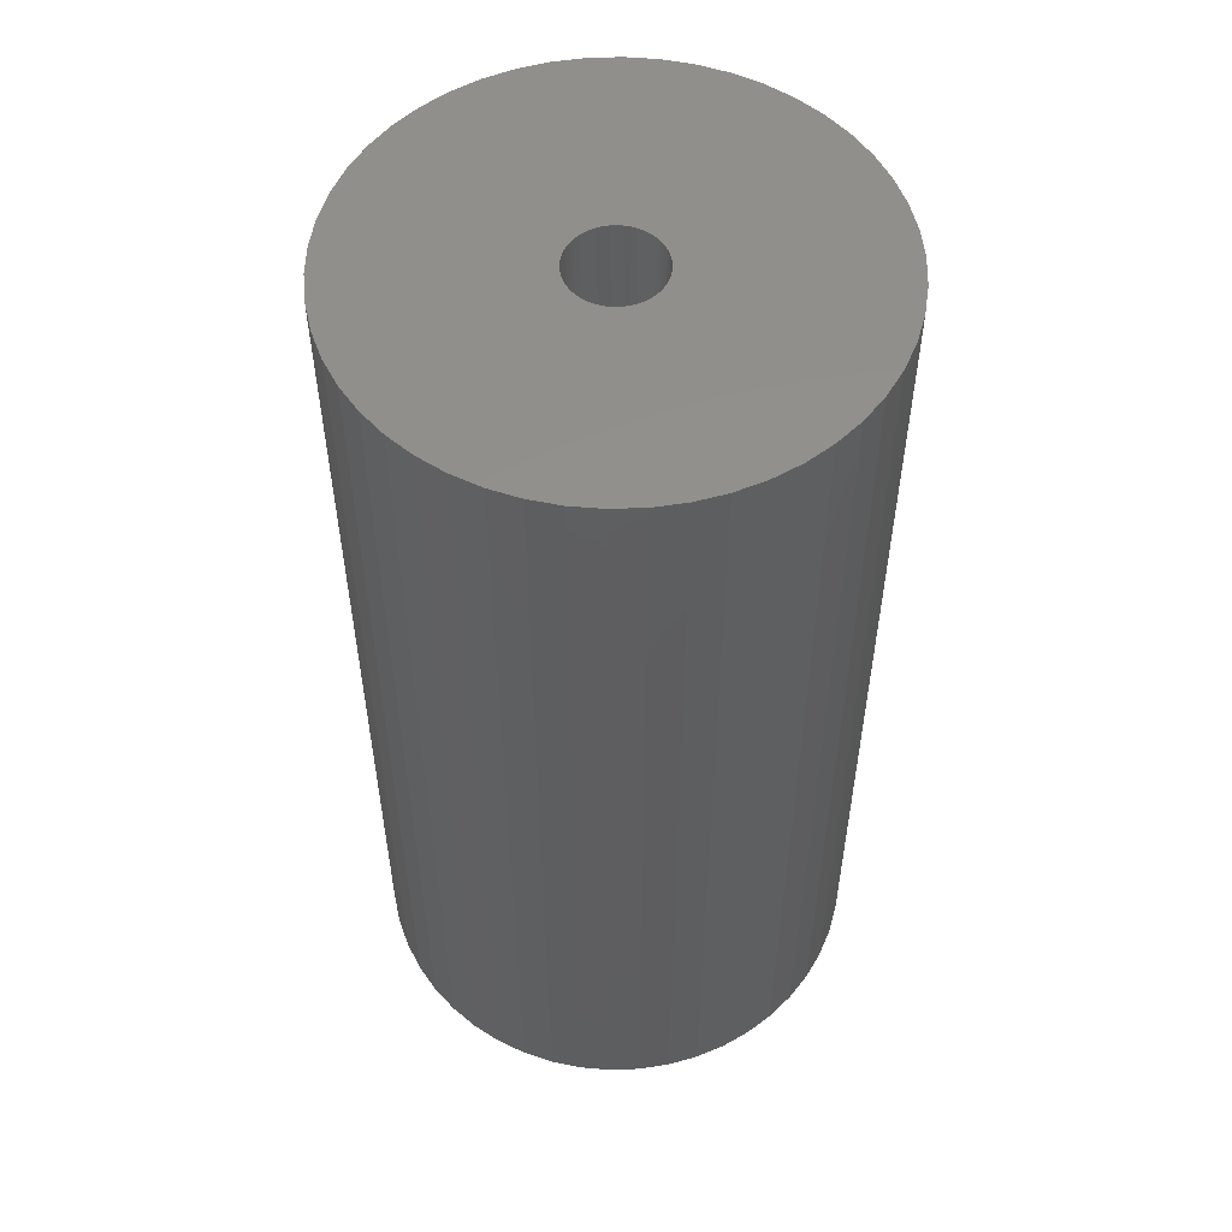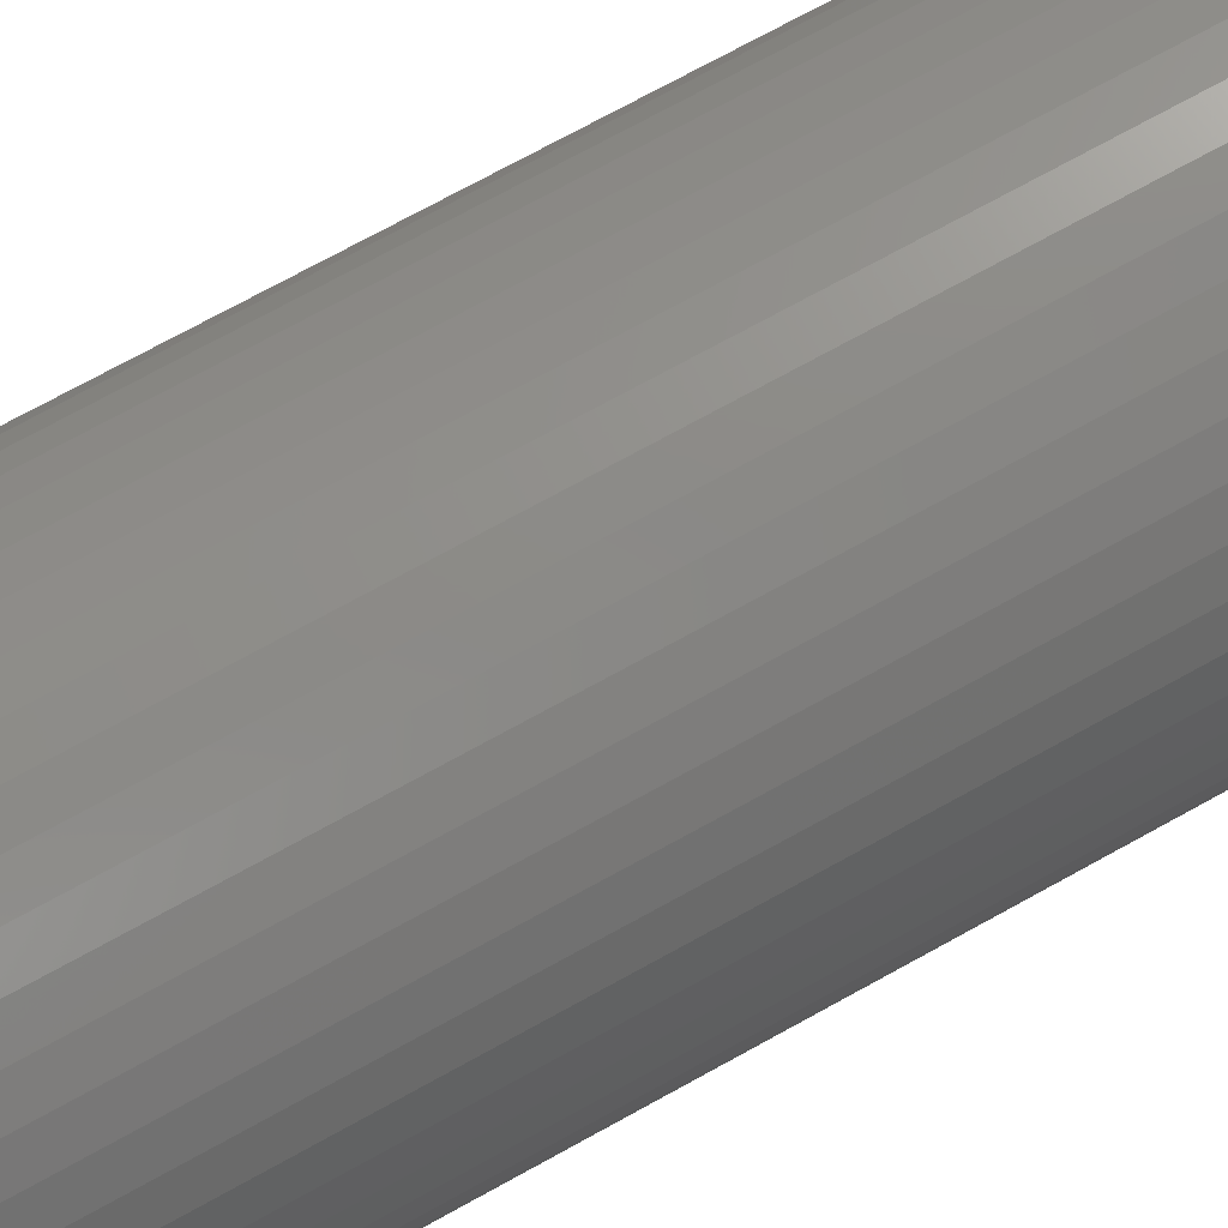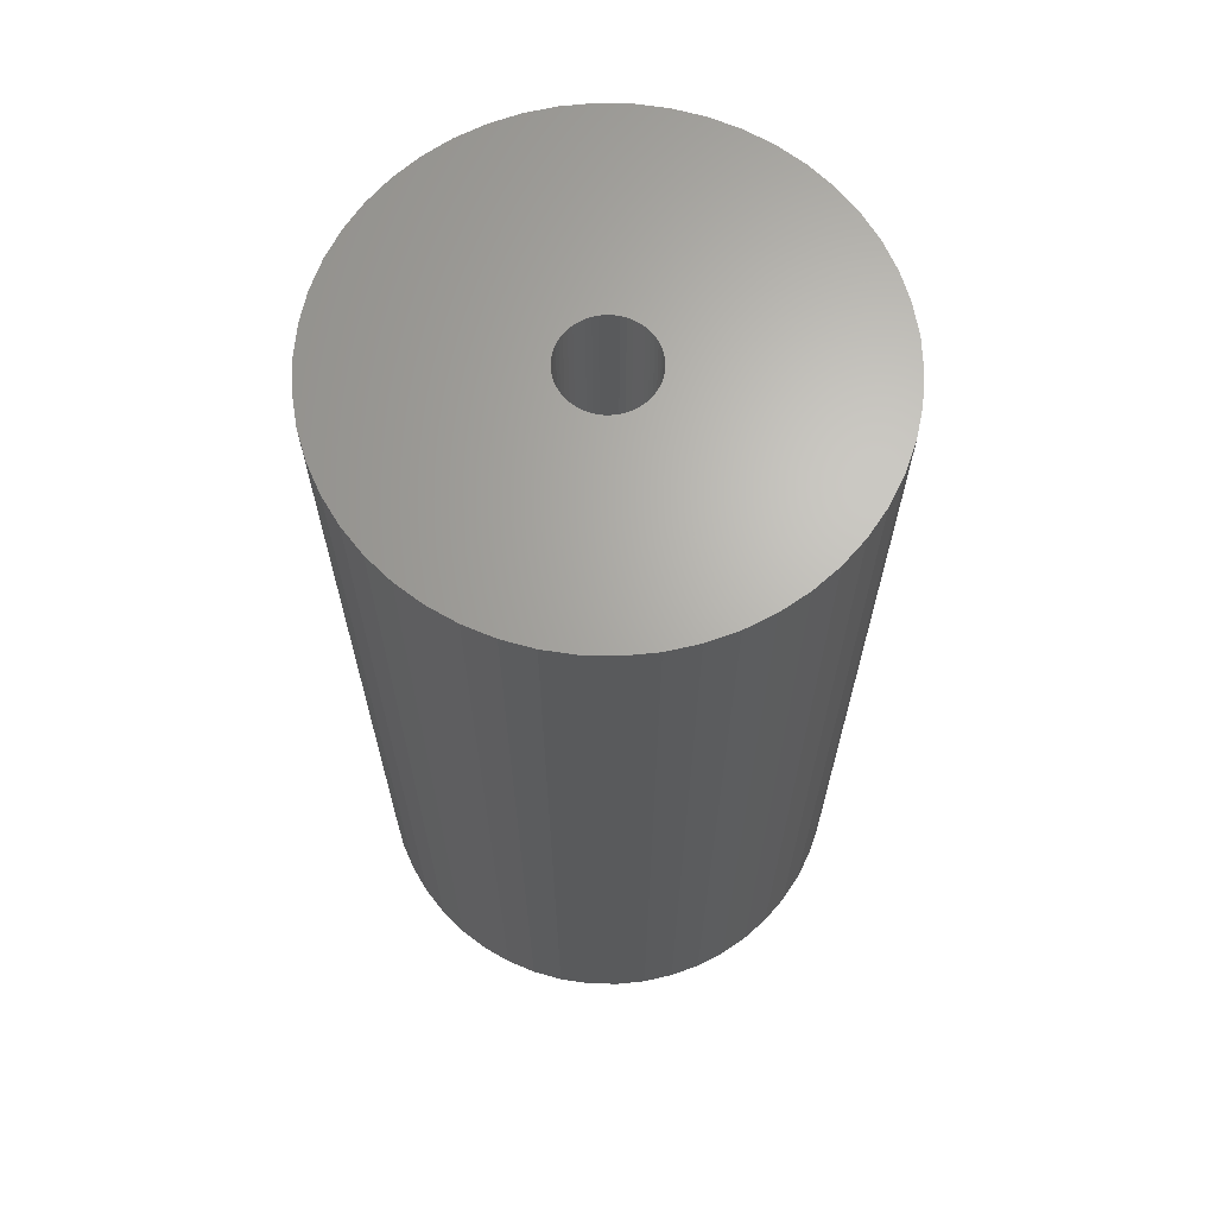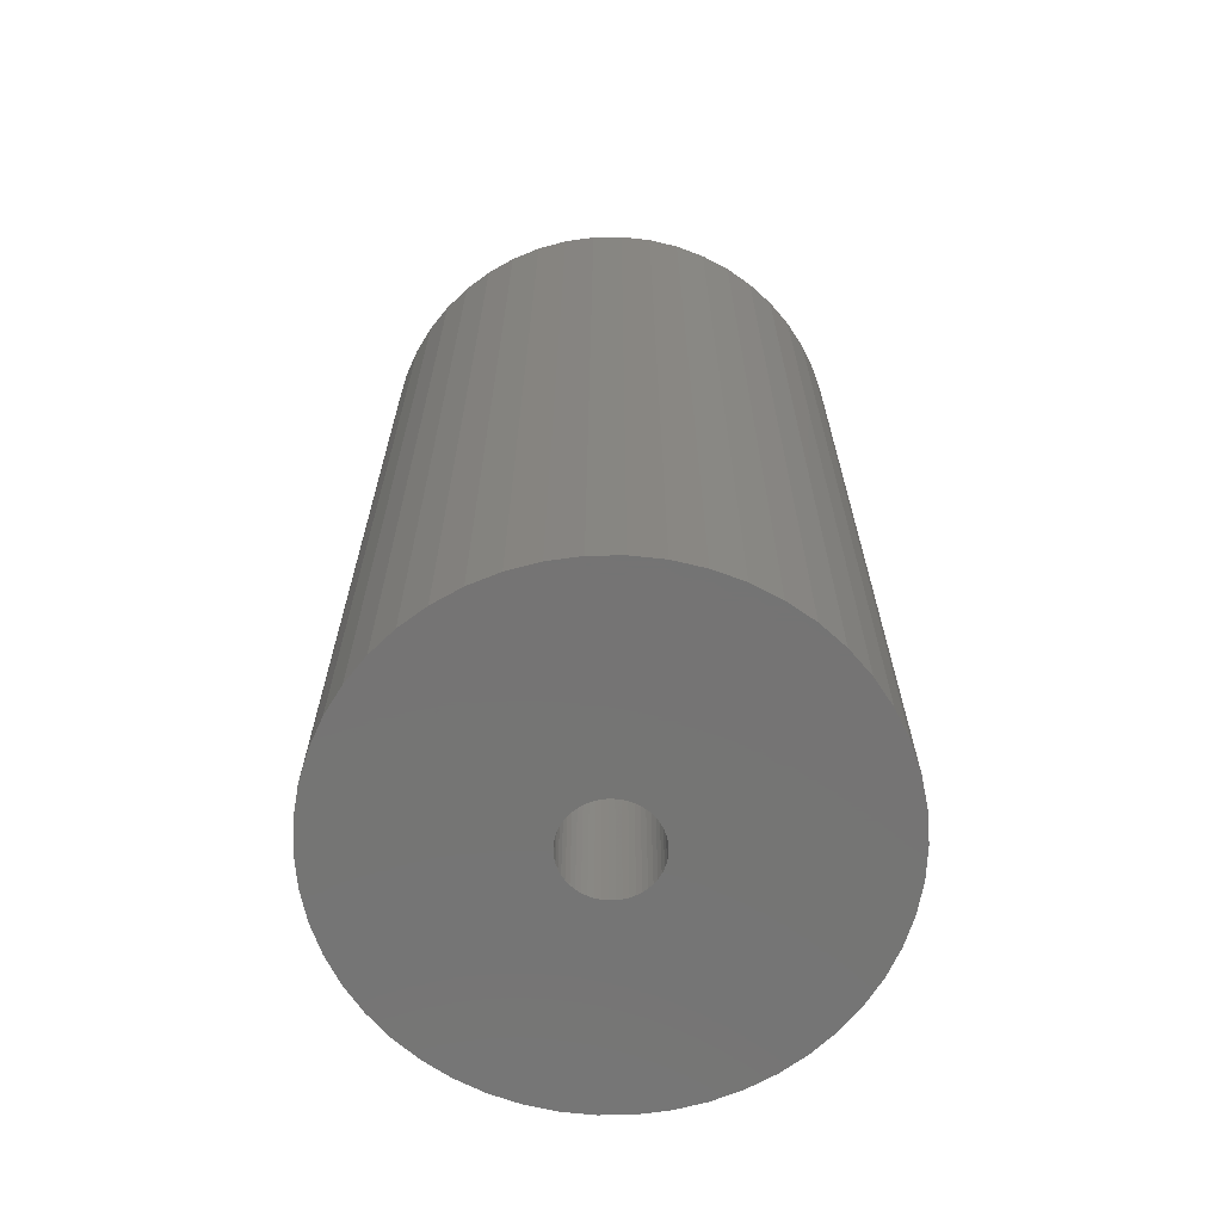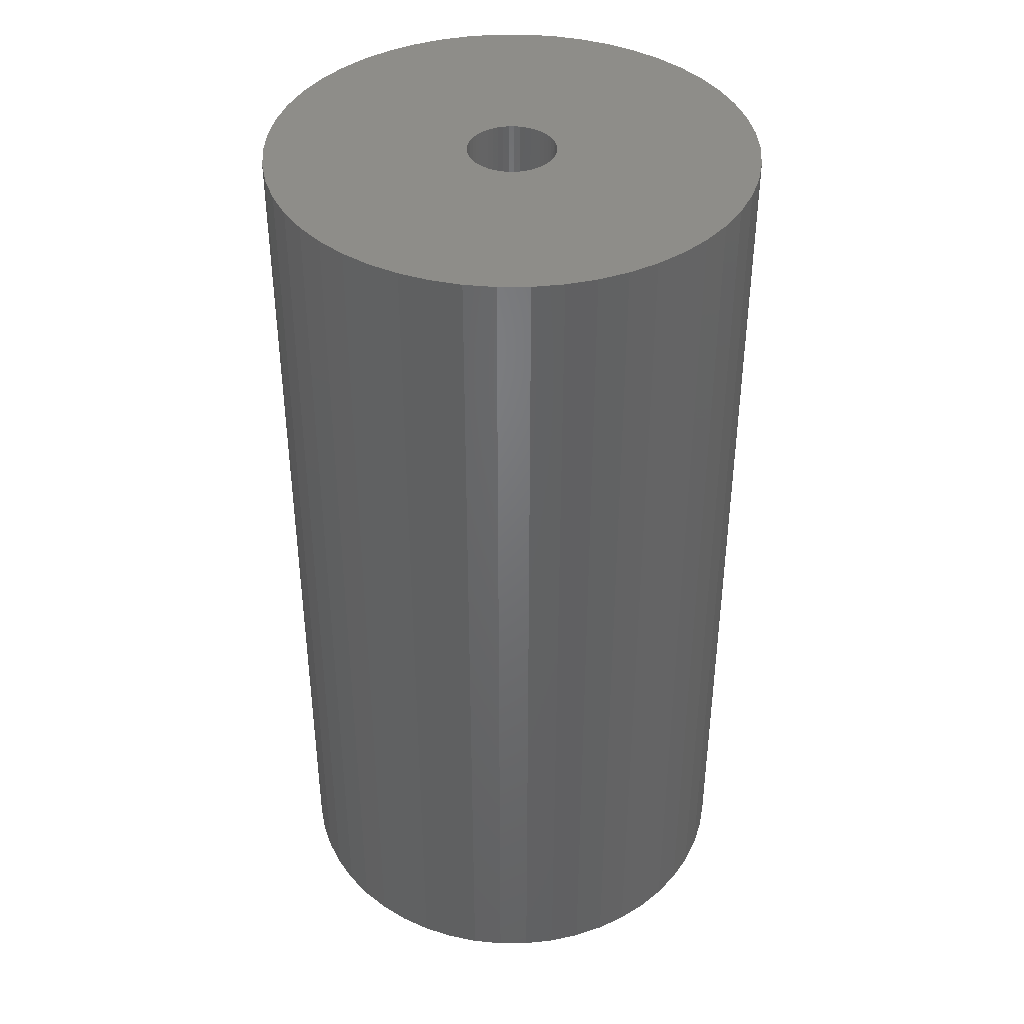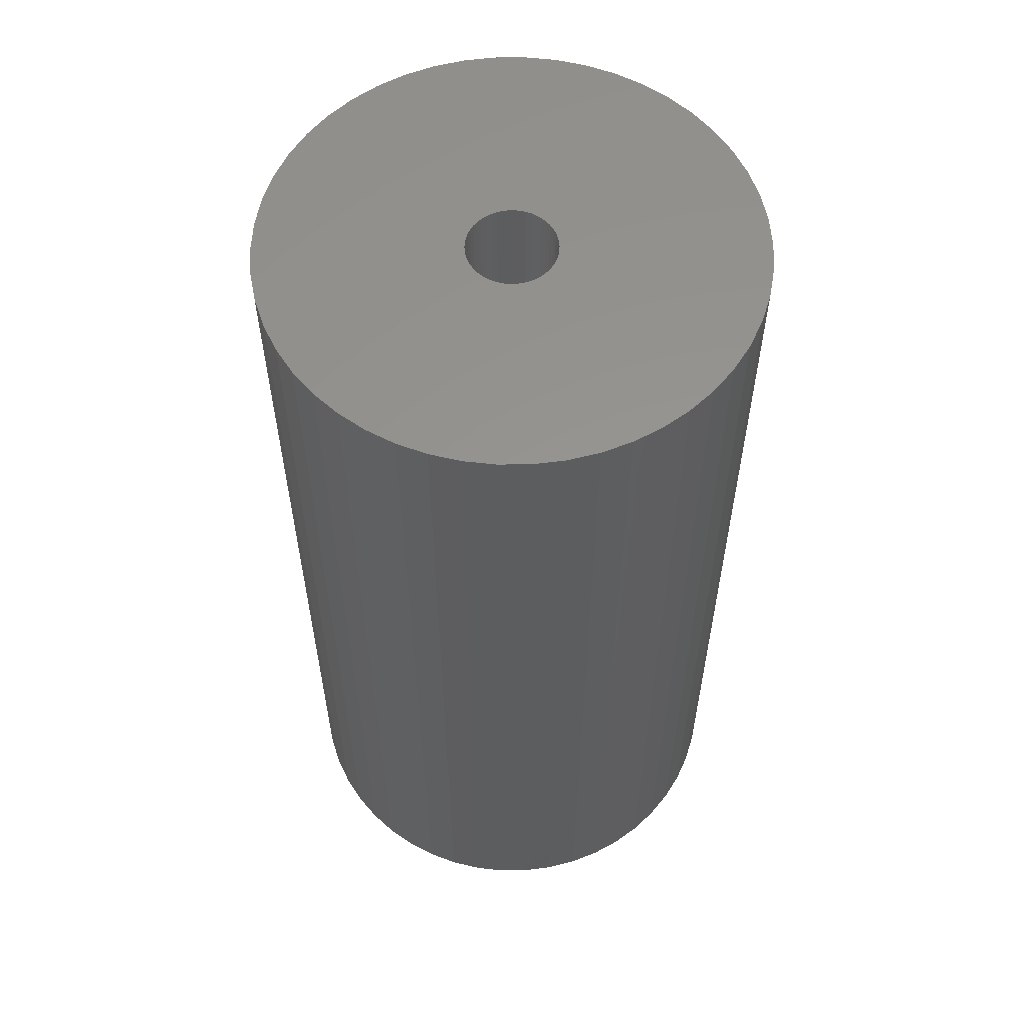
<metadata>
{"format":"stl","ext":"stl","renderer":"f3d","projection":"perspective","resolution":1024,"background":"white","views":[{"elev":53.9,"azim":-88.5,"up":"+Z"},{"elev":76.5,"azim":61.5,"up":"+Y"},{"elev":66.2,"azim":-34.6,"up":"+Z"},{"elev":-66.8,"azim":-135.9,"up":"+Z"},{"elev":40.1,"azim":-14.8,"up":"+Z"},{"elev":57.9,"azim":21.1,"up":"+Z"}]}
</metadata>
<code>
# stl→obj: 200 verts, 400 faces
v 16.5 0 31.5
v 16.37 2.068 -31.5
v 16.37 2.068 31.5
v 16.5 0 -31.5
v -16.5 0 -31.5
v -16.37 2.068 31.5
v -16.37 2.068 -31.5
v -16.5 0 31.5
v 1.036 16.47 -31.5
v -1.036 16.47 31.5
v 1.036 16.47 31.5
v -1.036 16.47 -31.5
v -1.036 -16.47 -31.5
v 1.036 -16.47 31.5
v -1.036 -16.47 31.5
v 1.036 -16.47 -31.5
v 12.03 11.29 -31.5
v 10.52 12.71 31.5
v 12.03 11.29 31.5
v 10.52 12.71 -31.5
v -10.52 12.71 -31.5
v -12.03 11.29 31.5
v -10.52 12.71 31.5
v -12.03 11.29 -31.5
v -5.099 15.69 -31.5
v -7.025 14.93 31.5
v -5.099 15.69 31.5
v -7.025 14.93 -31.5
v 15.34 6.074 31.5
v 14.46 7.949 -31.5
v 14.46 7.949 31.5
v 15.34 6.074 -31.5
v 15.98 4.103 -31.5
v 15.98 4.103 31.5
v 7.025 14.93 -31.5
v 5.099 15.69 31.5
v 7.025 14.93 31.5
v 5.099 15.69 -31.5
v 8.841 13.93 -31.5
v 8.841 13.93 31.5
v -15.34 6.074 -31.5
v -14.46 7.949 31.5
v -14.46 7.949 -31.5
v -15.34 6.074 31.5
v -15.98 4.103 -31.5
v -15.98 4.103 31.5
v -8.841 13.93 31.5
v -8.841 13.93 -31.5
v -3.092 16.21 -31.5
v -3.092 16.21 31.5
v 3.092 -16.21 31.5
v 3.092 -16.21 -31.5
v 5.099 -15.69 -31.5
v 7.025 -14.93 31.5
v 5.099 -15.69 31.5
v 7.025 -14.93 -31.5
v 13.35 9.698 31.5
v 13.35 9.698 -31.5
v 3.092 16.21 31.5
v 3.092 16.21 -31.5
v -13.35 9.698 31.5
v -13.35 9.698 -31.5
v 3 0 31.5
v 2.976 0.376 31.5
v 16.37 -2.068 31.5
v 2.906 0.7461 31.5
v 2.976 -0.376 31.5
v 2.789 1.104 31.5
v 15.98 -4.103 31.5
v 2.629 1.445 31.5
v 2.906 -0.7461 31.5
v 2.427 1.763 31.5
v 15.34 -6.074 31.5
v 2.187 2.054 31.5
v 2.789 -1.104 31.5
v 1.912 2.312 31.5
v 14.46 -7.949 31.5
v 1.607 2.533 31.5
v 2.629 -1.445 31.5
v 1.277 2.714 31.5
v 13.35 -9.698 31.5
v 0.9271 2.853 31.5
v 2.427 -1.763 31.5
v 12.03 -11.29 31.5
v 0.5621 2.947 31.5
v 0.1884 2.994 31.5
v -0.1884 2.994 31.5
v -0.5621 2.947 31.5
v -0.9271 2.853 31.5
v -1.277 2.714 31.5
v -1.607 2.533 31.5
v -1.912 2.312 31.5
v -2.187 2.054 31.5
v -2.427 1.763 31.5
v 2.187 -2.054 31.5
v 10.52 -12.71 31.5
v 1.912 -2.312 31.5
v 8.841 -13.93 31.5
v 1.607 -2.533 31.5
v 1.277 -2.714 31.5
v 0.9271 -2.853 31.5
v 0.5621 -2.947 31.5
v 0.1884 -2.994 31.5
v -0.1884 -2.994 31.5
v -0.5621 -2.947 31.5
v -3.092 -16.21 31.5
v -0.9271 -2.853 31.5
v -5.099 -15.69 31.5
v -1.277 -2.714 31.5
v -7.025 -14.93 31.5
v -1.607 -2.533 31.5
v -8.841 -13.93 31.5
v -1.912 -2.312 31.5
v -10.52 -12.71 31.5
v -2.187 -2.054 31.5
v -12.03 -11.29 31.5
v -2.427 -1.763 31.5
v -13.35 -9.698 31.5
v -2.629 -1.445 31.5
v -14.46 -7.949 31.5
v -2.789 -1.104 31.5
v -15.34 -6.074 31.5
v -2.906 -0.7461 31.5
v -15.98 -4.103 31.5
v -2.976 -0.376 31.5
v -16.37 -2.068 31.5
v -3 0 31.5
v -2.629 1.445 31.5
v -2.789 1.104 31.5
v -2.906 0.7461 31.5
v -2.976 0.376 31.5
v 16.37 -2.068 -31.5
v 15.98 -4.103 -31.5
v -12.03 -11.29 -31.5
v -10.52 -12.71 -31.5
v -14.46 -7.949 -31.5
v -15.34 -6.074 -31.5
v -13.35 -9.698 -31.5
v 3 0 -31.5
v 2.976 -0.376 -31.5
v 2.906 -0.7461 -31.5
v 15.34 -6.074 -31.5
v 2.976 0.376 -31.5
v 2.789 -1.104 -31.5
v 14.46 -7.949 -31.5
v 2.629 -1.445 -31.5
v 13.35 -9.698 -31.5
v 2.906 0.7461 -31.5
v 2.427 -1.763 -31.5
v 12.03 -11.29 -31.5
v 2.187 -2.054 -31.5
v 10.52 -12.71 -31.5
v 2.789 1.104 -31.5
v 1.912 -2.312 -31.5
v 8.841 -13.93 -31.5
v 1.607 -2.533 -31.5
v 2.629 1.445 -31.5
v 1.277 -2.714 -31.5
v 0.9271 -2.853 -31.5
v 2.427 1.763 -31.5
v 0.5621 -2.947 -31.5
v 0.1884 -2.994 -31.5
v -0.1884 -2.994 -31.5
v -0.5621 -2.947 -31.5
v -3.092 -16.21 -31.5
v -0.9271 -2.853 -31.5
v -5.099 -15.69 -31.5
v -1.277 -2.714 -31.5
v -7.025 -14.93 -31.5
v -1.607 -2.533 -31.5
v -8.841 -13.93 -31.5
v -1.912 -2.312 -31.5
v -2.187 -2.054 -31.5
v -2.427 -1.763 -31.5
v 2.187 2.054 -31.5
v 1.912 2.312 -31.5
v 1.607 2.533 -31.5
v 1.277 2.714 -31.5
v 0.9271 2.853 -31.5
v 0.5621 2.947 -31.5
v 0.1884 2.994 -31.5
v -0.1884 2.994 -31.5
v -0.5621 2.947 -31.5
v -0.9271 2.853 -31.5
v -1.277 2.714 -31.5
v -1.607 2.533 -31.5
v -1.912 2.312 -31.5
v -2.187 2.054 -31.5
v -2.427 1.763 -31.5
v -2.629 1.445 -31.5
v -2.789 1.104 -31.5
v -2.906 0.7461 -31.5
v -2.976 0.376 -31.5
v -3 0 -31.5
v -2.629 -1.445 -31.5
v -2.789 -1.104 -31.5
v -2.906 -0.7461 -31.5
v -15.98 -4.103 -31.5
v -2.976 -0.376 -31.5
v -16.37 -2.068 -31.5
f 1 2 3
f 2 1 4
f 5 6 7
f 6 5 8
f 9 10 11
f 10 9 12
f 13 14 15
f 14 13 16
f 17 18 19
f 18 17 20
f 21 22 23
f 22 21 24
f 25 26 27
f 26 25 28
f 29 30 31
f 30 29 32
f 3 33 34
f 33 3 2
f 35 36 37
f 36 35 38
f 39 37 40
f 37 39 35
f 41 42 43
f 42 41 44
f 45 44 41
f 44 45 46
f 28 47 26
f 47 28 48
f 49 27 50
f 27 49 25
f 16 51 14
f 51 16 52
f 53 54 55
f 54 53 56
f 34 32 29
f 32 34 33
f 57 17 19
f 17 57 58
f 31 58 57
f 58 31 30
f 38 59 36
f 59 38 60
f 60 11 59
f 11 60 9
f 20 40 18
f 40 20 39
f 43 61 62
f 61 43 42
f 62 22 24
f 22 62 61
f 7 46 45
f 46 7 6
f 63 1 3
f 64 3 34
f 1 63 65
f 66 34 29
f 67 65 63
f 68 29 31
f 65 67 69
f 70 31 57
f 71 69 67
f 72 57 19
f 69 71 73
f 74 19 18
f 75 73 71
f 76 18 40
f 73 75 77
f 78 40 37
f 79 77 75
f 80 37 36
f 77 79 81
f 82 36 59
f 83 81 79
f 81 83 84
f 3 64 63
f 34 66 64
f 29 68 66
f 31 70 68
f 57 72 70
f 19 74 72
f 18 76 74
f 40 78 76
f 37 80 78
f 85 59 11
f 36 82 80
f 59 85 82
f 11 86 85
f 11 87 86
f 10 87 11
f 87 10 88
f 50 88 10
f 88 50 89
f 27 89 50
f 89 27 90
f 26 90 27
f 90 26 91
f 47 91 26
f 91 47 92
f 23 92 47
f 92 23 93
f 93 22 94
f 22 93 23
f 95 84 83
f 84 95 96
f 97 96 95
f 96 97 98
f 99 98 97
f 98 99 54
f 100 54 99
f 54 100 55
f 101 55 100
f 55 101 51
f 102 51 101
f 51 102 14
f 103 14 102
f 104 14 103
f 15 104 105
f 106 105 107
f 104 15 14
f 108 107 109
f 110 109 111
f 112 111 113
f 114 113 115
f 116 115 117
f 118 117 119
f 120 119 121
f 122 121 123
f 124 123 125
f 105 106 15
f 126 125 127
f 61 94 22
f 94 61 128
f 107 108 106
f 42 128 61
f 109 110 108
f 128 42 129
f 111 112 110
f 44 129 42
f 113 114 112
f 129 44 130
f 115 116 114
f 46 130 44
f 117 118 116
f 130 46 131
f 119 120 118
f 6 131 46
f 121 122 120
f 131 6 127
f 123 124 122
f 8 127 6
f 125 126 124
f 127 8 126
f 48 23 47
f 23 48 21
f 12 50 10
f 50 12 49
f 65 4 1
f 4 65 132
f 69 132 65
f 132 69 133
f 134 114 116
f 114 134 135
f 136 122 137
f 122 136 120
f 138 120 136
f 120 138 118
f 139 4 132
f 140 132 133
f 4 139 2
f 141 133 142
f 143 2 139
f 144 142 145
f 2 143 33
f 146 145 147
f 148 33 143
f 149 147 150
f 33 148 32
f 151 150 152
f 153 32 148
f 154 152 155
f 32 153 30
f 156 155 56
f 157 30 153
f 158 56 53
f 30 157 58
f 159 53 52
f 160 58 157
f 58 160 17
f 132 140 139
f 133 141 140
f 142 144 141
f 145 146 144
f 147 149 146
f 150 151 149
f 152 154 151
f 155 156 154
f 56 158 156
f 161 52 16
f 53 159 158
f 52 161 159
f 16 162 161
f 16 163 162
f 13 163 16
f 163 13 164
f 165 164 13
f 164 165 166
f 167 166 165
f 166 167 168
f 169 168 167
f 168 169 170
f 171 170 169
f 170 171 172
f 135 172 171
f 172 135 173
f 173 134 174
f 134 173 135
f 175 17 160
f 17 175 20
f 176 20 175
f 20 176 39
f 177 39 176
f 39 177 35
f 178 35 177
f 35 178 38
f 179 38 178
f 38 179 60
f 180 60 179
f 60 180 9
f 181 9 180
f 182 9 181
f 12 182 183
f 49 183 184
f 182 12 9
f 25 184 185
f 28 185 186
f 48 186 187
f 21 187 188
f 24 188 189
f 62 189 190
f 43 190 191
f 41 191 192
f 45 192 193
f 183 49 12
f 7 193 194
f 138 174 134
f 174 138 195
f 184 25 49
f 136 195 138
f 185 28 25
f 195 136 196
f 186 48 28
f 137 196 136
f 187 21 48
f 196 137 197
f 188 24 21
f 198 197 137
f 189 62 24
f 197 198 199
f 190 43 62
f 200 199 198
f 191 41 43
f 199 200 194
f 192 45 41
f 5 194 200
f 193 7 45
f 194 5 7
f 56 98 54
f 98 56 155
f 77 142 73
f 142 77 145
f 134 118 138
f 118 134 116
f 137 124 198
f 124 137 122
f 155 96 98
f 96 155 152
f 52 55 51
f 55 52 53
f 81 145 77
f 145 81 147
f 84 147 81
f 147 84 150
f 73 133 69
f 133 73 142
f 165 15 106
f 15 165 13
f 169 108 110
f 108 169 167
f 167 106 108
f 106 167 165
f 198 126 200
f 126 198 124
f 200 8 5
f 8 200 126
f 152 84 96
f 84 152 150
f 171 110 112
f 110 171 169
f 135 112 114
f 112 135 171
f 130 191 129
f 191 130 192
f 157 72 160
f 72 157 70
f 179 80 82
f 80 179 178
f 185 89 90
f 89 185 184
f 129 190 128
f 190 129 191
f 141 67 140
f 67 141 71
f 176 74 76
f 74 176 175
f 177 76 78
f 76 177 176
f 94 188 93
f 188 94 189
f 184 88 89
f 88 184 183
f 188 92 93
f 92 188 187
f 139 64 143
f 64 139 63
f 160 74 175
f 74 160 72
f 182 86 87
f 86 182 181
f 180 82 85
f 82 180 179
f 178 78 80
f 78 178 177
f 127 193 131
f 193 127 194
f 128 189 94
f 189 128 190
f 183 87 88
f 87 183 182
f 187 91 92
f 91 187 186
f 186 90 91
f 90 186 185
f 140 63 139
f 63 140 67
f 161 103 102
f 103 161 162
f 153 70 157
f 70 153 68
f 148 68 153
f 68 148 66
f 143 66 148
f 66 143 64
f 181 85 86
f 85 181 180
f 131 192 130
f 192 131 193
f 146 75 144
f 75 146 79
f 144 71 141
f 71 144 75
f 151 97 95
f 97 151 154
f 151 83 149
f 83 151 95
f 164 107 105
f 107 164 166
f 163 105 104
f 105 163 164
f 125 194 127
f 194 125 199
f 123 199 125
f 199 123 197
f 119 196 121
f 196 119 195
f 172 115 113
f 115 172 173
f 158 101 100
f 101 158 159
f 159 102 101
f 102 159 161
f 154 99 97
f 99 154 156
f 156 100 99
f 100 156 158
f 149 79 146
f 79 149 83
f 170 113 111
f 113 170 172
f 162 104 103
f 104 162 163
f 168 111 109
f 111 168 170
f 121 197 123
f 197 121 196
f 115 174 117
f 174 115 173
f 117 195 119
f 195 117 174
f 166 109 107
f 109 166 168

</code>
